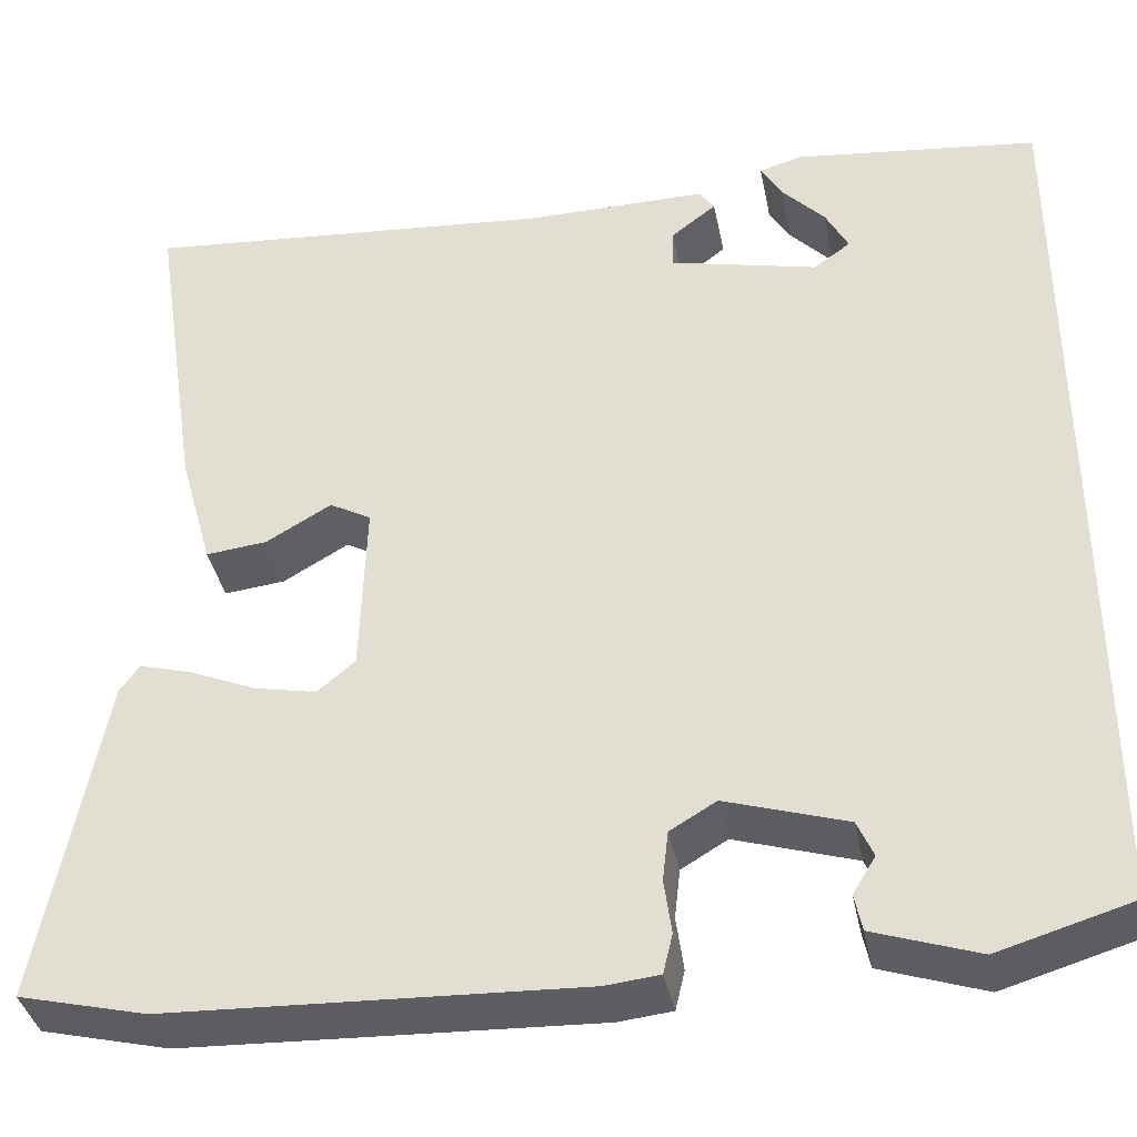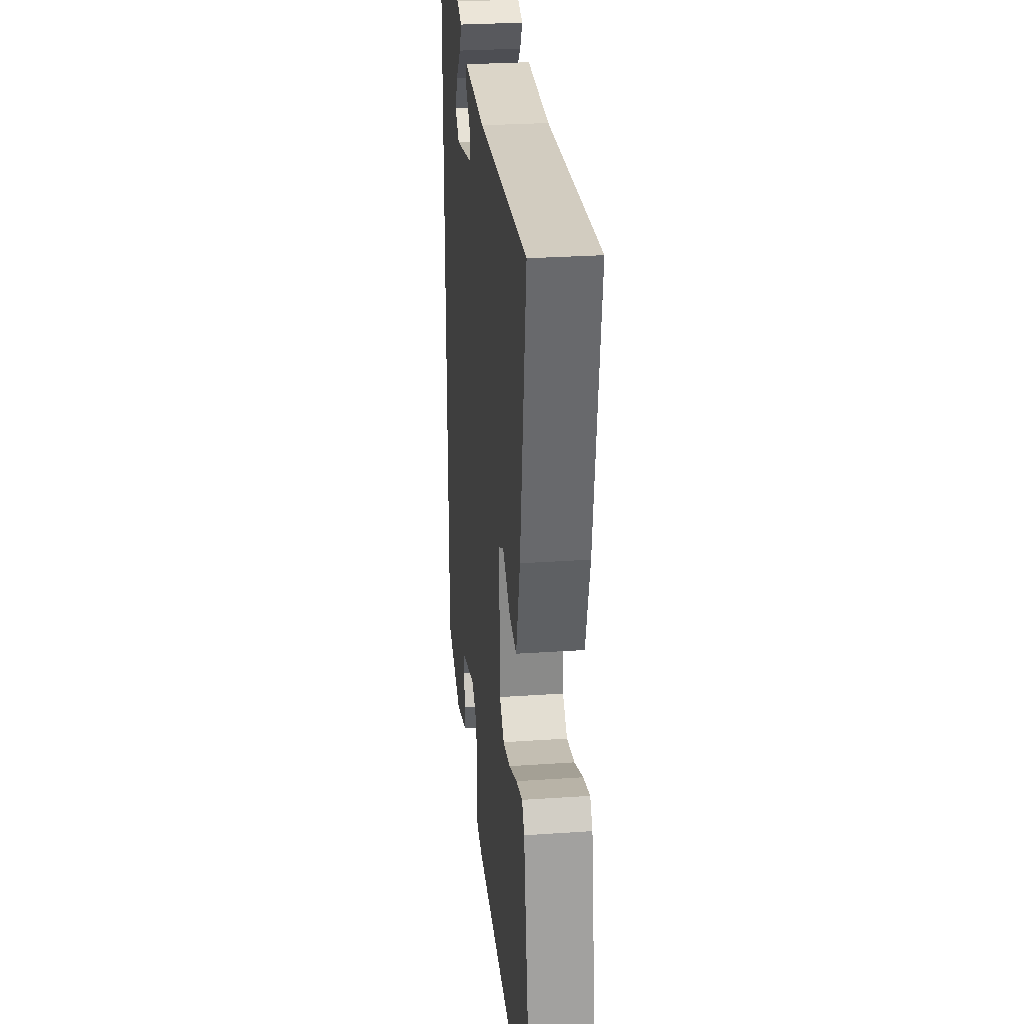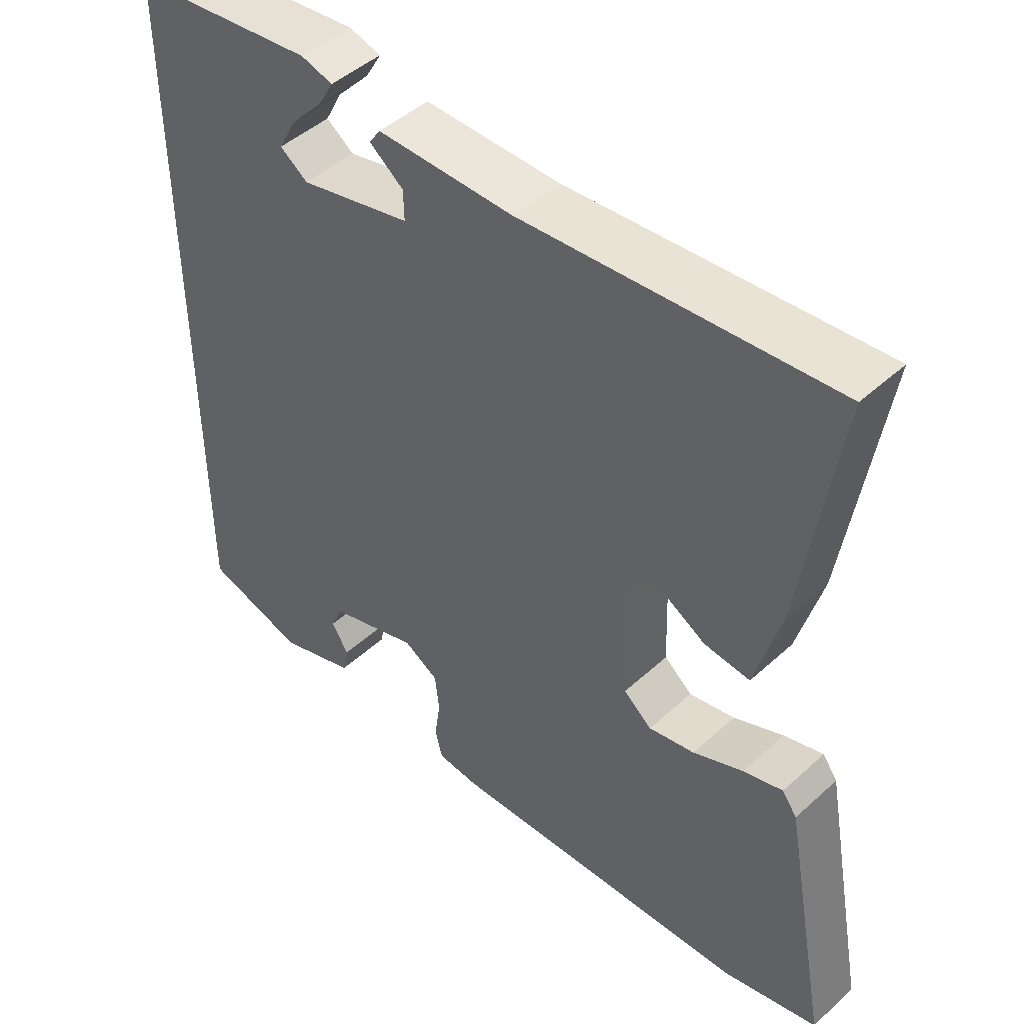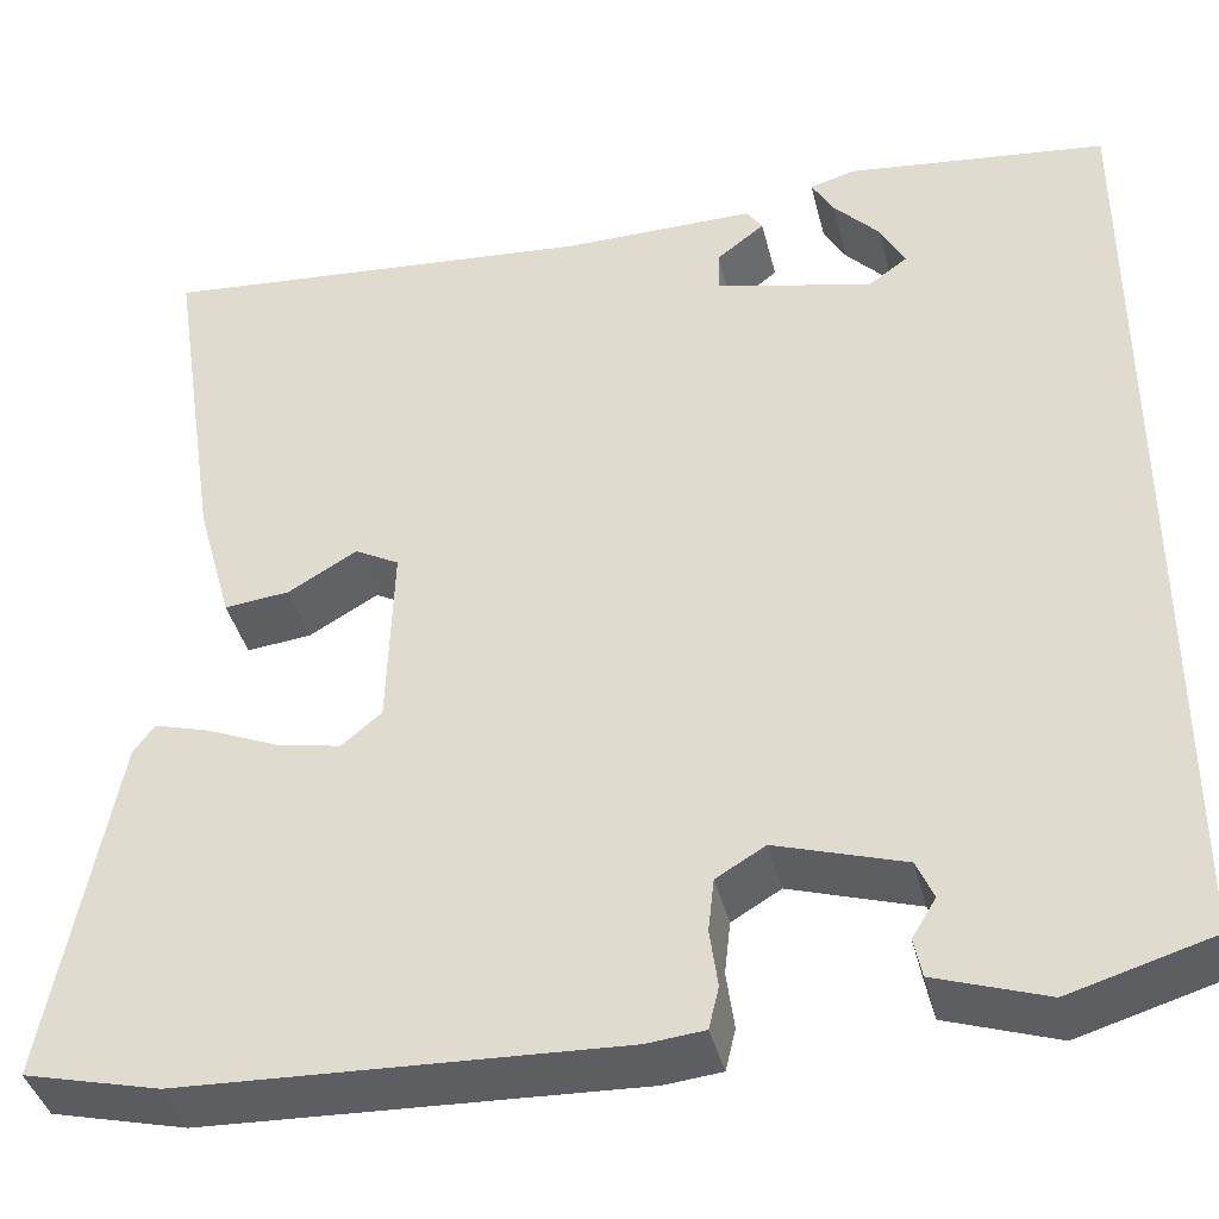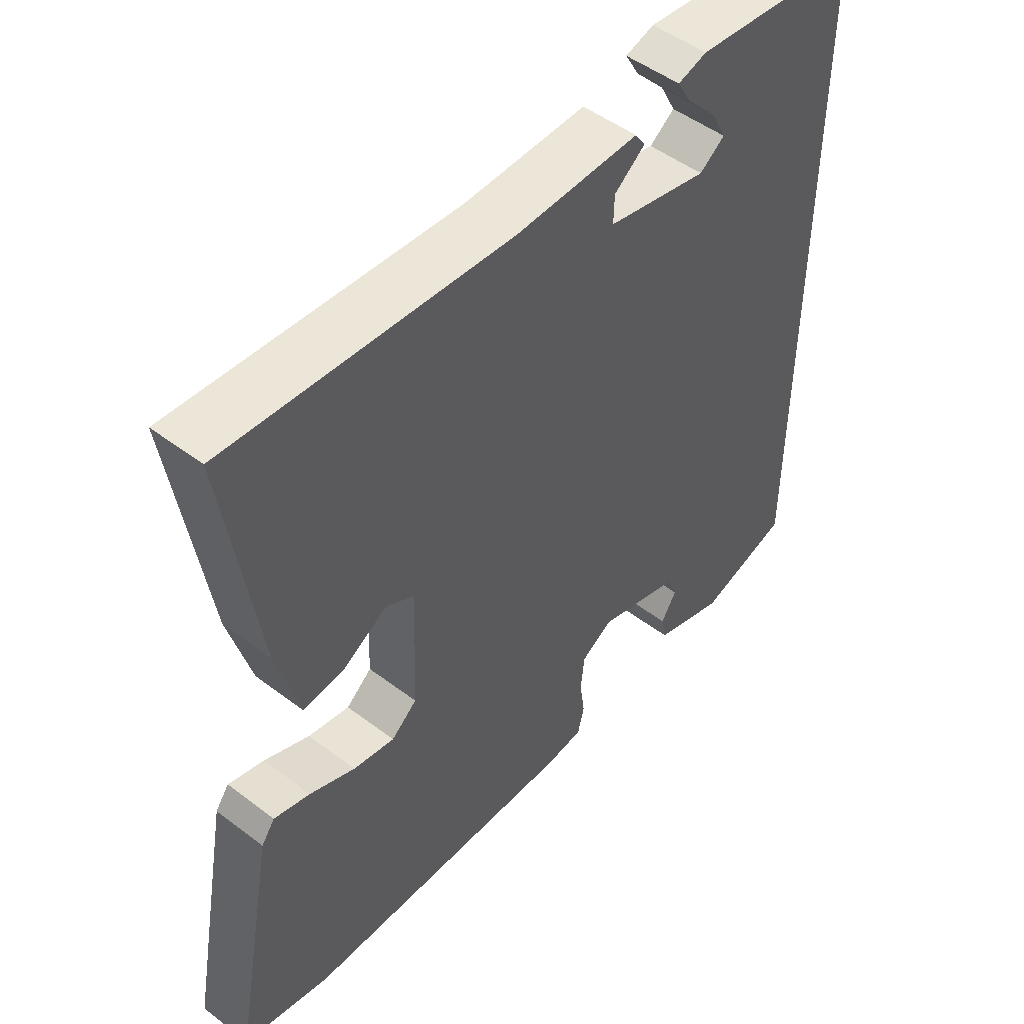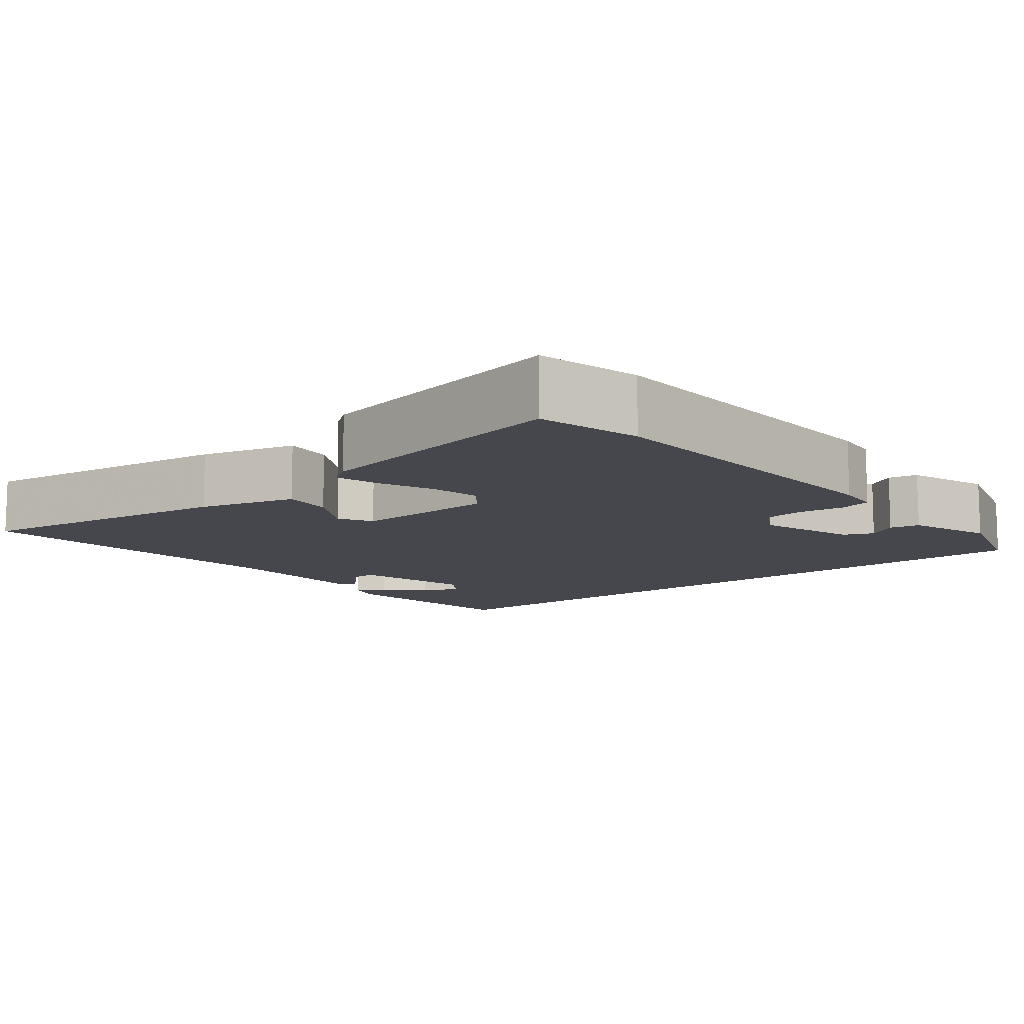
<metadata>
{"format":"obj","ext":"obj","renderer":"f3d","projection":"perspective","resolution":1024,"background":"white","views":[{"elev":-37.8,"azim":-168.9,"up":"+Z"},{"elev":28.9,"azim":84.2,"up":"+Z"},{"elev":46.6,"azim":44.1,"up":"+Z"},{"elev":-39.8,"azim":-166.4,"up":"+Z"},{"elev":49.7,"azim":130.0,"up":"+Z"},{"elev":-10.9,"azim":128.9,"up":"+Y"}]}
</metadata>
<code>
v -0.5 0.07 0.477
v -0.241 0.07 0.506
v -0.196 0.07 0.493
v -0.218 0.07 0.455
v -0.264 0.07 0.406
v -0.288 0.07 0.36
v -0.249 0.07 0.332
v -0.092 0.07 0.368
v -0.093 0.07 0.41
v -0.141 0.07 0.447
v -0.125 0.07 0.47
v 0.067 0.07 0.468
v 0.506 0.07 0.503
v 0.454 0.07 0.159
v 0.419 0.07 0.033
v 0.354 0.07 0.04
v 0.285 0.07 0.08
v 0.241 0.07 0.056
v 0.247 0.07 -0.131
v 0.287 0.07 -0.164
v 0.352 0.07 -0.151
v 0.423 0.07 -0.121
v 0.479 0.07 -0.105
v 0.5 0.07 -0.134
v 0.566 0.07 -0.484
v 0.431 0.07 -0.517
v -0.005 0.07 -0.534
v -0.062 0.07 -0.528
v -0.072 0.07 -0.486
v -0.064 0.07 -0.428
v -0.07 0.07 -0.375
v -0.119 0.07 -0.346
v -0.247 0.07 -0.386
v -0.264 0.07 -0.425
v -0.24 0.07 -0.464
v -0.248 0.07 -0.503
v -0.358 0.07 -0.54
v -0.5 0.07 -0.498
v -0.5 0 0.477
v -0.241 0 0.506
v -0.196 0 0.493
v -0.218 0 0.455
v -0.264 0 0.406
v -0.288 0 0.36
v -0.249 0 0.332
v -0.092 0 0.368
v -0.093 0 0.41
v -0.141 0 0.447
v -0.125 0 0.47
v 0.067 0 0.468
v 0.506 0 0.503
v 0.454 0 0.159
v 0.419 0 0.033
v 0.354 0 0.04
v 0.285 0 0.08
v 0.241 0 0.056
v 0.247 0 -0.131
v 0.287 0 -0.164
v 0.352 0 -0.151
v 0.423 0 -0.121
v 0.479 0 -0.105
v 0.5 0 -0.134
v 0.566 0 -0.484
v 0.431 0 -0.517
v -0.005 0 -0.534
v -0.062 0 -0.528
v -0.072 0 -0.486
v -0.064 0 -0.428
v -0.07 0 -0.375
v -0.119 0 -0.346
v -0.247 0 -0.386
v -0.264 0 -0.425
v -0.24 0 -0.464
v -0.248 0 -0.503
v -0.358 0 -0.54
v -0.5 0 -0.498
f 36 37 38
f 35 36 38
f 34 35 38
f 33 34 38 1
f 32 33 1
f 31 32 1
f 28 29 30
f 27 28 30
f 26 27 30
f 25 26 30
f 24 25 30
f 23 24 30
f 22 23 30
f 21 22 30
f 20 21 30 31
f 19 20 31 1
f 15 16 17
f 14 15 17
f 13 14 17
f 12 13 17
f 12 17 18
f 9 10 11 12
f 12 18 19
f 9 12 19
f 8 9 19
f 3 4 5
f 2 3 5
f 1 2 5
f 1 5 6
f 19 1 6 7
f 7 8 19
f 76 75 74
f 76 74 73
f 76 73 72
f 39 76 72 71
f 39 71 70
f 39 70 69
f 68 67 66
f 68 66 65
f 68 65 64
f 68 64 63
f 68 63 62
f 68 62 61
f 68 61 60
f 68 60 59
f 69 68 59 58
f 39 69 58 57
f 55 54 53
f 55 53 52
f 55 52 51
f 55 51 50
f 56 55 50
f 50 49 48 47
f 57 56 50
f 57 50 47
f 57 47 46
f 43 42 41
f 43 41 40
f 43 40 39
f 44 43 39
f 45 44 39 57
f 57 46 45
f 1 39 40 2
f 2 40 41 3
f 3 41 42 4
f 4 42 43 5
f 5 43 44 6
f 6 44 45 7
f 7 45 46 8
f 8 46 47 9
f 9 47 48 10
f 10 48 49 11
f 11 49 50 12
f 12 50 51 13
f 13 51 52 14
f 14 52 53 15
f 15 53 54 16
f 16 54 55 17
f 17 55 56 18
f 18 56 57 19
f 19 57 58 20
f 20 58 59 21
f 21 59 60 22
f 22 60 61 23
f 23 61 62 24
f 24 62 63 25
f 25 63 64 26
f 26 64 65 27
f 27 65 66 28
f 28 66 67 29
f 29 67 68 30
f 30 68 69 31
f 31 69 70 32
f 32 70 71 33
f 33 71 72 34
f 34 72 73 35
f 35 73 74 36
f 36 74 75 37
f 37 75 76 38
f 38 76 39 1

</code>
